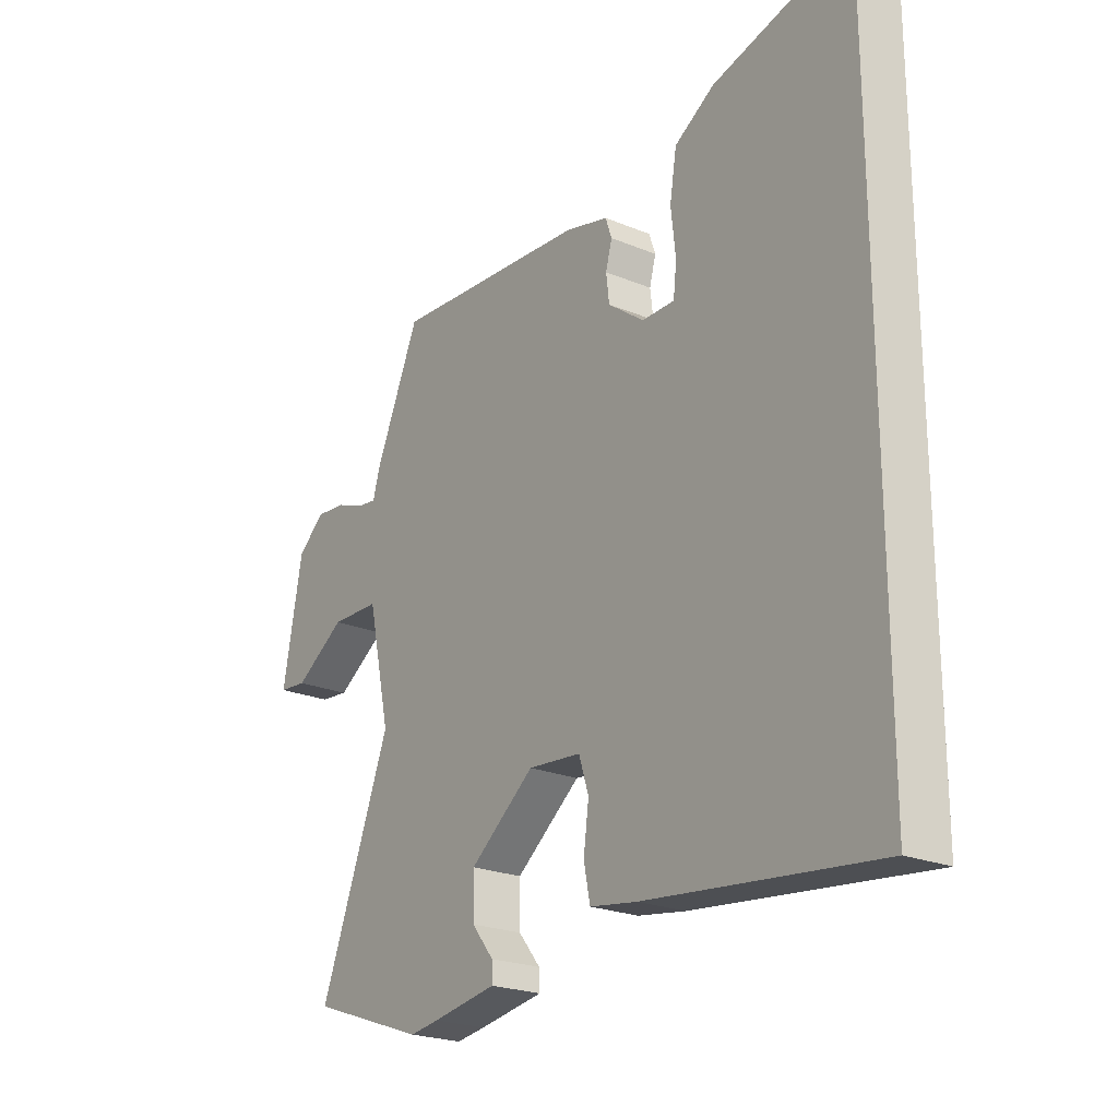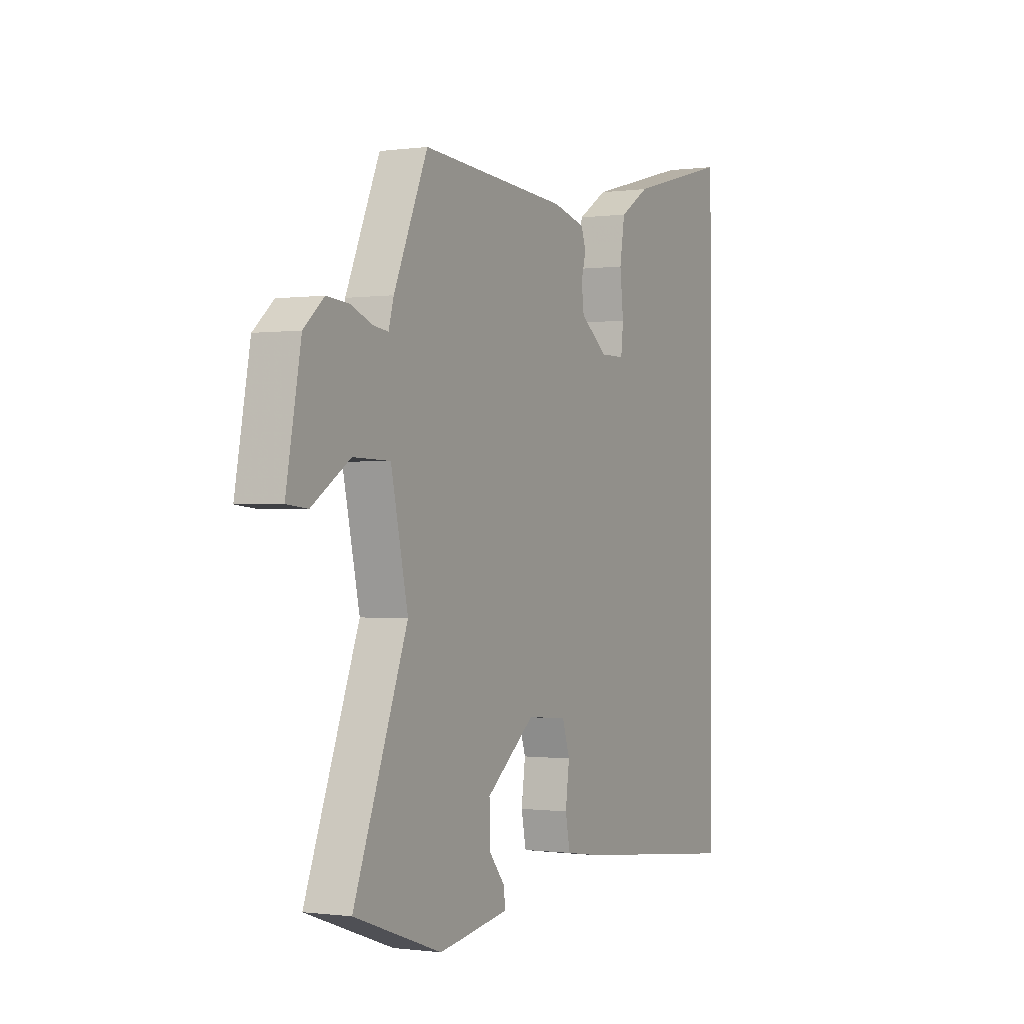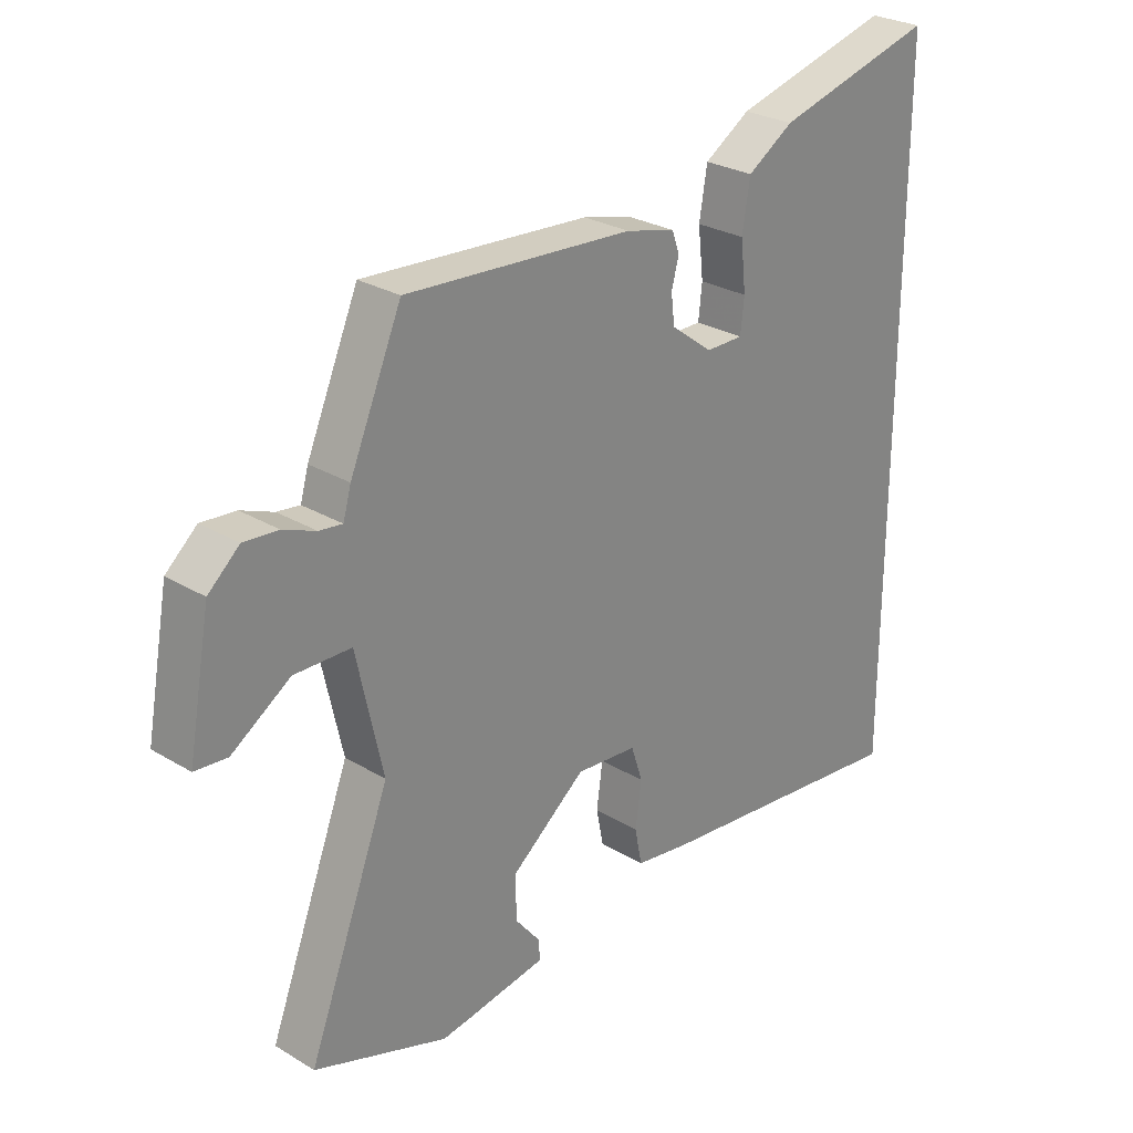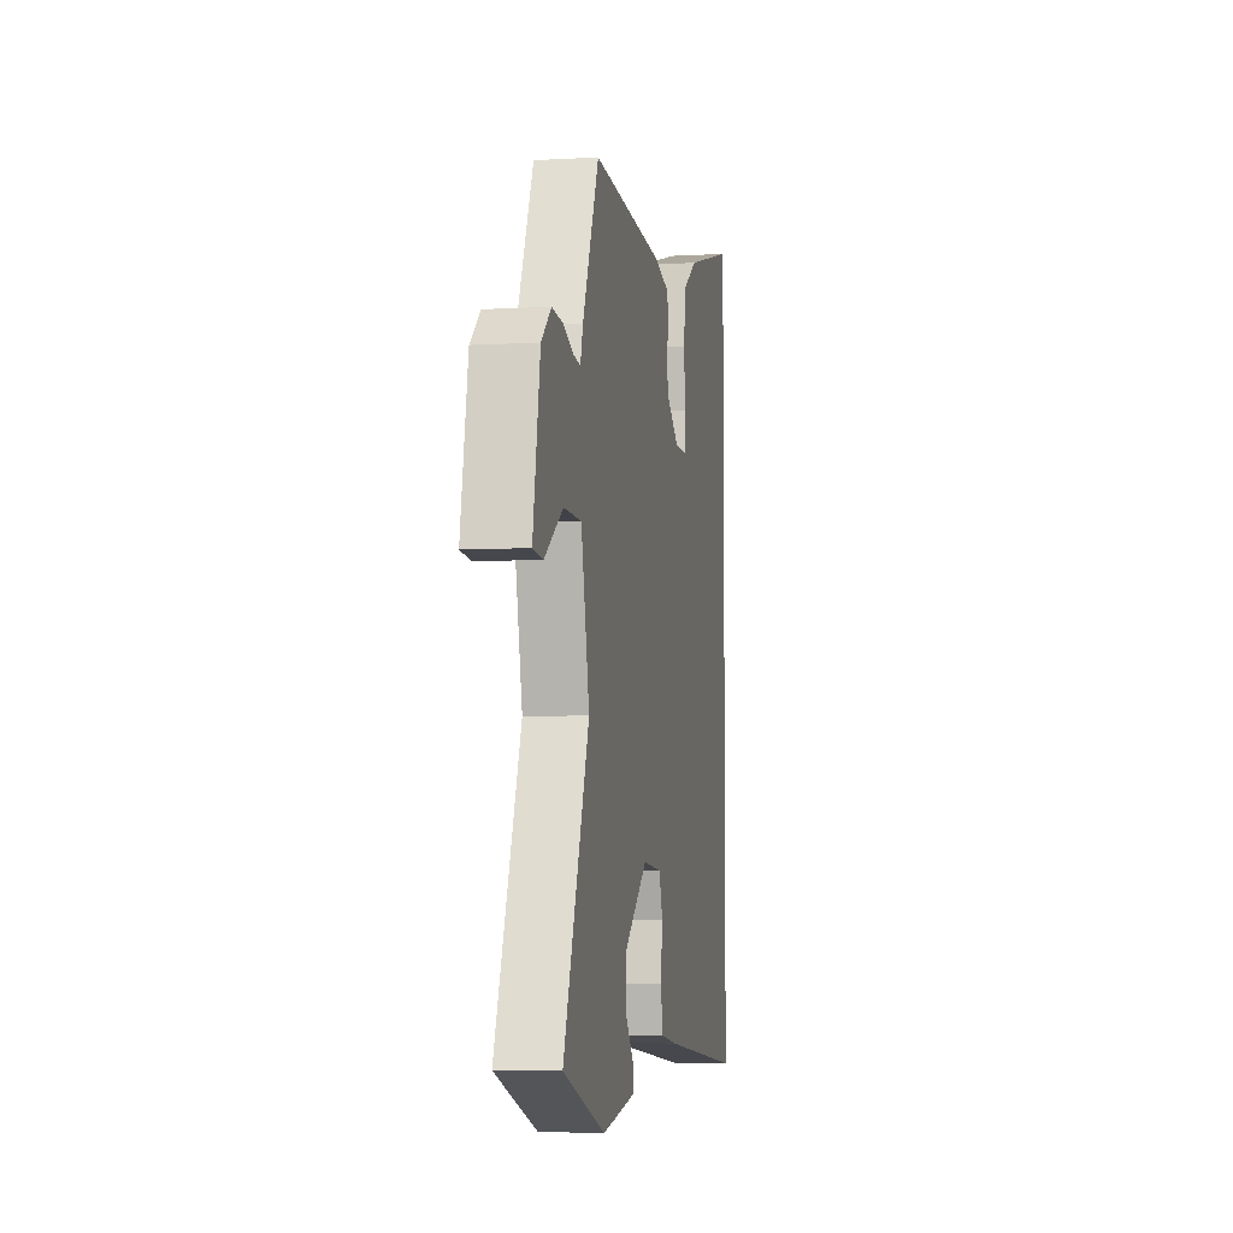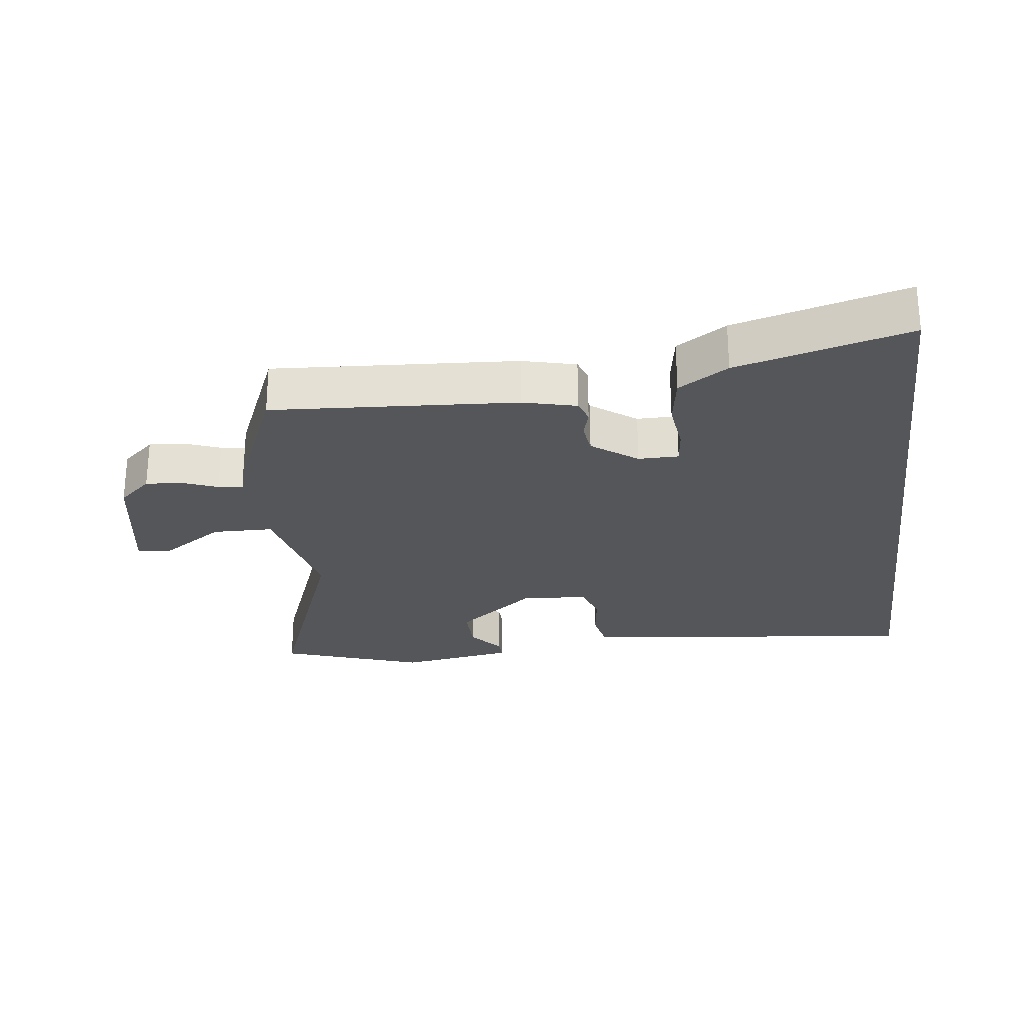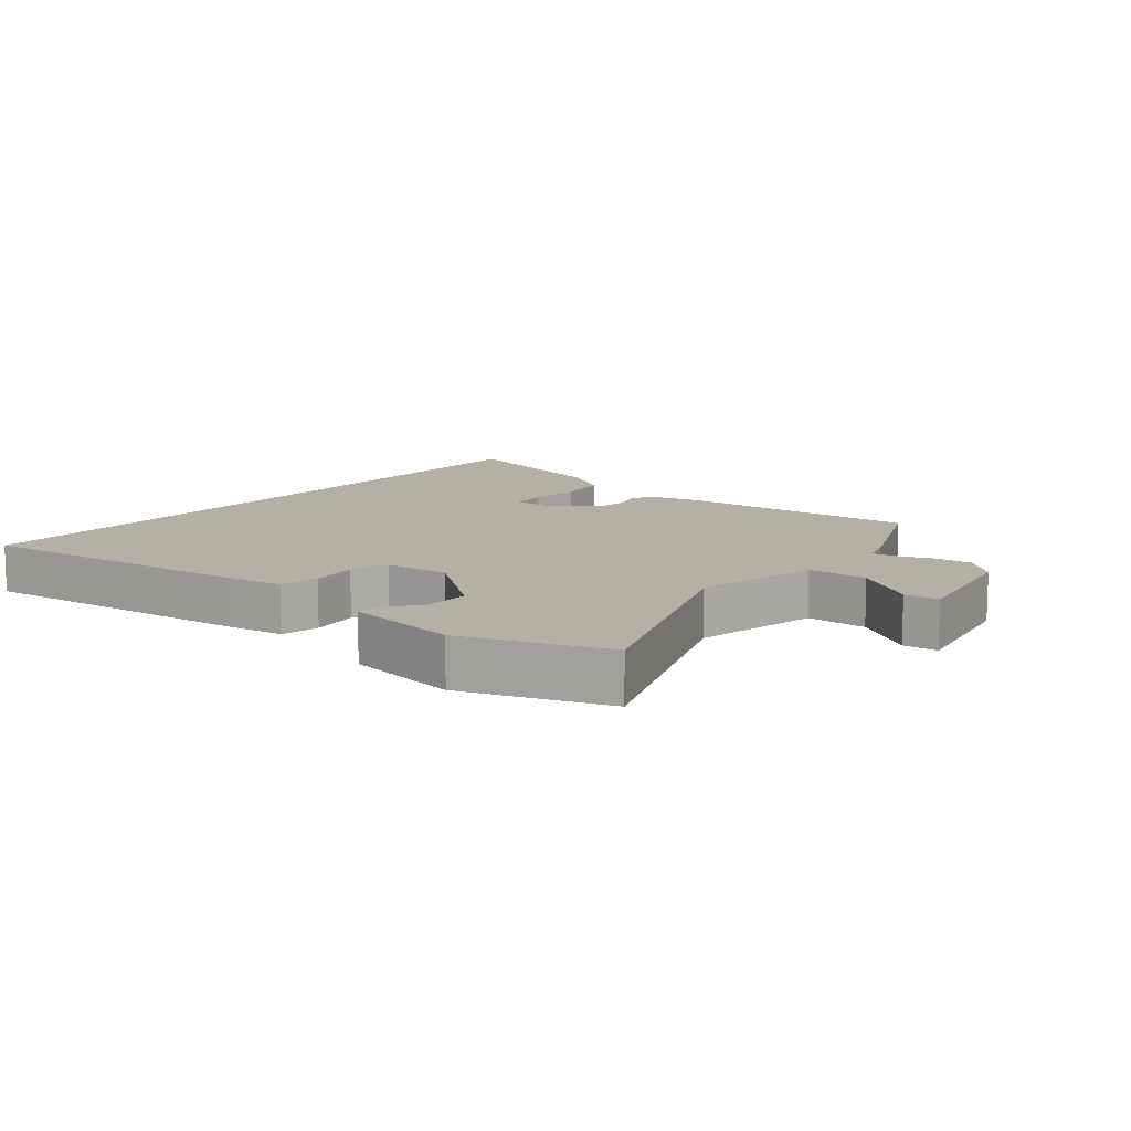
<metadata>
{"format":"obj","ext":"obj","renderer":"f3d","projection":"perspective","resolution":1024,"background":"white","views":[{"elev":-22.7,"azim":54.5,"up":"+Z"},{"elev":-0.6,"azim":-62.9,"up":"+Z"},{"elev":27.3,"azim":-47.3,"up":"+Z"},{"elev":-5.5,"azim":-79.8,"up":"+Z"},{"elev":-25.8,"azim":7.5,"up":"+Y"},{"elev":11.4,"azim":-140.9,"up":"+Y"}]}
</metadata>
<code>
v 0.5 0.07 -0.514
v 0.063 0.07 -0.465
v -0.027 0.07 -0.451
v -0.039 0.07 -0.391
v -0.029 0.07 -0.317
v -0.048 0.07 -0.259
v -0.149 0.07 -0.25
v -0.272 0.07 -0.347
v -0.271 0.07 -0.42
v -0.229 0.07 -0.472
v -0.228 0.07 -0.505
v -0.351 0.07 -0.525
v -0.406 0.07 -0.533
v -0.626 0.07 -0.456
v -0.491 0.07 -0.104
v -0.534 0.07 0.091
v -0.627 0.07 0.093
v -0.723 0.07 0.03
v -0.776 0.07 0.035
v -0.739 0.07 0.236
v -0.688 0.07 0.281
v -0.631 0.07 0.276
v -0.578 0.07 0.255
v -0.54 0.07 0.25
v -0.527 0.07 0.296
v -0.442 0.07 0.492
v -0.068 0.07 0.466
v 0.014 0.07 0.445
v 0.026 0.07 0.41
v 0.014 0.07 0.366
v 0.02 0.07 0.317
v 0.089 0.07 0.265
v 0.151 0.07 0.265
v 0.157 0.07 0.32
v 0.148 0.07 0.4
v 0.161 0.07 0.479
v 0.237 0.07 0.527
v 0.5 0.07 0.597
v 0.5 0 -0.514
v 0.063 0 -0.465
v -0.027 0 -0.451
v -0.039 0 -0.391
v -0.029 0 -0.317
v -0.048 0 -0.259
v -0.149 0 -0.25
v -0.272 0 -0.347
v -0.271 0 -0.42
v -0.229 0 -0.472
v -0.228 0 -0.505
v -0.351 0 -0.525
v -0.406 0 -0.533
v -0.626 0 -0.456
v -0.491 0 -0.104
v -0.534 0 0.091
v -0.627 0 0.093
v -0.723 0 0.03
v -0.776 0 0.035
v -0.739 0 0.236
v -0.688 0 0.281
v -0.631 0 0.276
v -0.578 0 0.255
v -0.54 0 0.25
v -0.527 0 0.296
v -0.442 0 0.492
v -0.068 0 0.466
v 0.014 0 0.445
v 0.026 0 0.41
v 0.014 0 0.366
v 0.02 0 0.317
v 0.089 0 0.265
v 0.151 0 0.265
v 0.157 0 0.32
v 0.148 0 0.4
v 0.161 0 0.479
v 0.237 0 0.527
v 0.5 0 0.597
f 37 38 1
f 36 37 1
f 35 36 1
f 34 35 1
f 33 34 1
f 3 4 5
f 2 3 5
f 1 2 5
f 33 1 5
f 32 33 5
f 31 32 5 6
f 30 31 6 7
f 28 29 30
f 27 28 30
f 26 27 30
f 25 26 30
f 24 25 30
f 24 30 7 8
f 23 24 8 9
f 21 22 23
f 20 21 23
f 19 20 23
f 18 19 23
f 17 18 23
f 16 17 23
f 16 23 9
f 15 16 9
f 14 15 9
f 12 13 14
f 11 12 14
f 10 11 14
f 9 10 14
f 39 76 75
f 39 75 74
f 39 74 73
f 39 73 72
f 39 72 71
f 43 42 41
f 43 41 40
f 43 40 39
f 43 39 71
f 43 71 70
f 44 43 70 69
f 45 44 69 68
f 68 67 66
f 68 66 65
f 68 65 64
f 68 64 63
f 68 63 62
f 46 45 68 62
f 47 46 62 61
f 61 60 59
f 61 59 58
f 61 58 57
f 61 57 56
f 61 56 55
f 61 55 54
f 47 61 54
f 47 54 53
f 47 53 52
f 52 51 50
f 52 50 49
f 52 49 48
f 52 48 47
f 1 39 40 2
f 2 40 41 3
f 3 41 42 4
f 4 42 43 5
f 5 43 44 6
f 6 44 45 7
f 7 45 46 8
f 8 46 47 9
f 9 47 48 10
f 10 48 49 11
f 11 49 50 12
f 12 50 51 13
f 13 51 52 14
f 14 52 53 15
f 15 53 54 16
f 16 54 55 17
f 17 55 56 18
f 18 56 57 19
f 19 57 58 20
f 20 58 59 21
f 21 59 60 22
f 22 60 61 23
f 23 61 62 24
f 24 62 63 25
f 25 63 64 26
f 26 64 65 27
f 27 65 66 28
f 28 66 67 29
f 29 67 68 30
f 30 68 69 31
f 31 69 70 32
f 32 70 71 33
f 33 71 72 34
f 34 72 73 35
f 35 73 74 36
f 36 74 75 37
f 37 75 76 38
f 38 76 39 1

</code>
